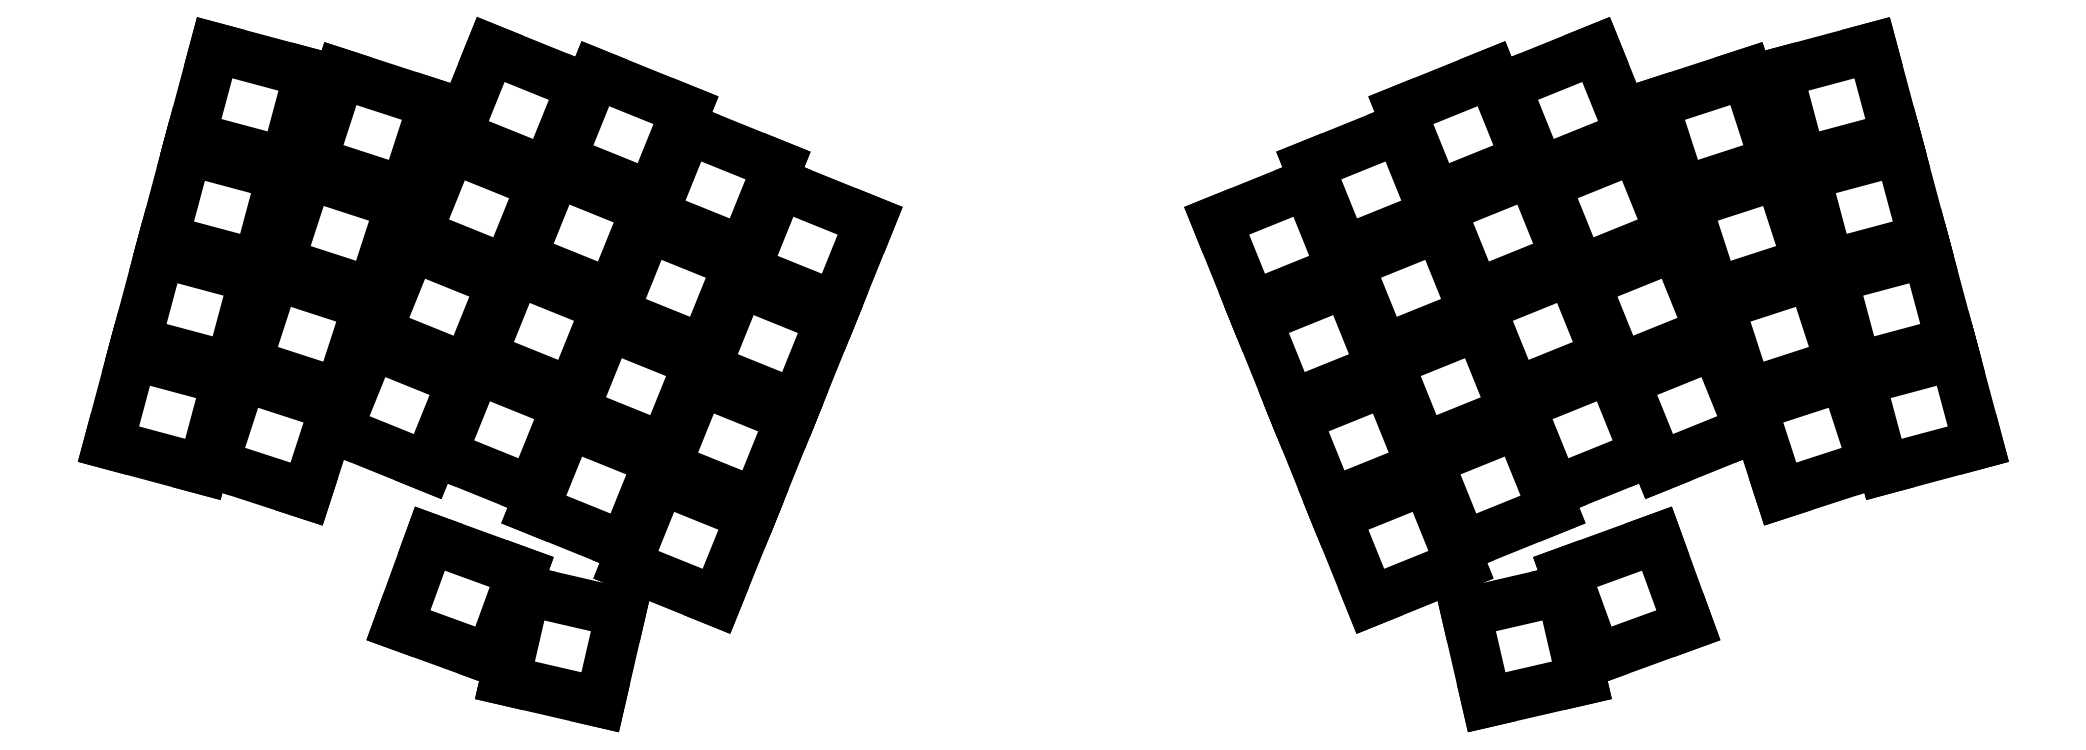
<metadata>
{"format":"dxf","ext":"dxf","renderer":"ezdxf+matplotlib","layout":"modelspace","background":"white","min_lineweight":24,"dpi":150}
</metadata>
<code>
0
SECTION
2
ENTITIES
0
LINE
8
0
10
-10.59
20
-5.704
11
6.317
21
-10.23
0
LINE
8
0
10
6.317
20
-10.23
11
10.59
21
5.704
0
LINE
8
0
10
10.59
20
5.704
11
-6.317
21
10.23
0
LINE
8
0
10
-6.317
20
10.23
11
-10.59
21
-5.704
0
LINE
8
0
10
-5.67
20
12.65
11
11.23
21
8.119
0
LINE
8
0
10
11.23
20
8.119
11
15.5
21
24.06
0
LINE
8
0
10
15.5
20
24.06
11
-1.399
21
28.59
0
LINE
8
0
10
-1.399
20
28.59
11
-5.67
21
12.65
0
LINE
8
0
10
-0.752
20
31
11
16.15
21
26.47
0
LINE
8
0
10
16.15
20
26.47
11
20.42
21
42.41
0
LINE
8
0
10
20.42
20
42.41
11
3.519
21
46.94
0
LINE
8
0
10
3.519
20
46.94
11
-0.752
21
31
0
LINE
8
0
10
4.166
20
49.35
11
21.07
21
44.82
0
LINE
8
0
10
21.07
20
44.82
11
25.34
21
60.76
0
LINE
8
0
10
25.34
20
60.76
11
8.436
21
65.29
0
LINE
8
0
10
8.436
20
65.29
11
4.166
21
49.35
0
LINE
8
0
10
8.242
20
-9.243
11
24.89
21
-14.65
0
LINE
8
0
10
24.89
20
-14.65
11
29.98
21
1.042
0
LINE
8
0
10
29.98
20
1.042
11
13.34
21
6.45
0
LINE
8
0
10
13.34
20
6.45
11
8.242
21
-9.243
0
LINE
8
0
10
14.11
20
8.827
11
30.76
21
3.42
0
LINE
8
0
10
30.76
20
3.42
11
35.86
21
19.11
0
LINE
8
0
10
35.86
20
19.11
11
19.21
21
24.52
0
LINE
8
0
10
19.21
20
24.52
11
14.11
21
8.827
0
LINE
8
0
10
19.98
20
26.9
11
36.63
21
21.49
0
LINE
8
0
10
36.63
20
21.49
11
41.73
21
37.18
0
LINE
8
0
10
41.73
20
37.18
11
25.08
21
42.59
0
LINE
8
0
10
25.08
20
42.59
11
19.98
21
26.9
0
LINE
8
0
10
25.86
20
44.97
11
42.5
21
39.56
0
LINE
8
0
10
42.5
20
39.56
11
47.6
21
55.25
0
LINE
8
0
10
47.6
20
55.25
11
30.96
21
60.66
0
LINE
8
0
10
30.96
20
60.66
11
25.86
21
44.97
0
LINE
8
0
10
30.34
20
-3.169
11
46.57
21
-9.725
0
LINE
8
0
10
46.57
20
-9.725
11
52.75
21
5.574
0
LINE
8
0
10
52.75
20
5.574
11
36.53
21
12.13
0
LINE
8
0
10
36.53
20
12.13
11
30.34
21
-3.169
0
LINE
8
0
10
37.46
20
14.45
11
53.69
21
7.892
0
LINE
8
0
10
53.69
20
7.892
11
59.87
21
23.19
0
LINE
8
0
10
59.87
20
23.19
11
43.64
21
29.75
0
LINE
8
0
10
43.64
20
29.75
11
37.46
21
14.45
0
LINE
8
0
10
44.58
20
32.06
11
60.8
21
25.51
0
LINE
8
0
10
60.8
20
25.51
11
66.99
21
40.81
0
LINE
8
0
10
66.99
20
40.81
11
50.76
21
47.36
0
LINE
8
0
10
50.76
20
47.36
11
44.58
21
32.06
0
LINE
8
0
10
51.7
20
49.68
11
67.92
21
43.12
0
LINE
8
0
10
67.92
20
43.12
11
74.1
21
58.42
0
LINE
8
0
10
74.1
20
58.42
11
57.88
21
64.98
0
LINE
8
0
10
57.88
20
64.98
11
51.7
21
49.68
0
LINE
8
0
10
49.08
20
-7.505
11
65.31
21
-14.06
0
LINE
8
0
10
65.31
20
-14.06
11
71.49
21
1.238
0
LINE
8
0
10
71.49
20
1.238
11
55.27
21
7.793
0
LINE
8
0
10
55.27
20
7.793
11
49.08
21
-7.505
0
LINE
8
0
10
56.2
20
10.11
11
72.43
21
3.556
0
LINE
8
0
10
72.43
20
3.556
11
78.61
21
18.85
0
LINE
8
0
10
78.61
20
18.85
11
62.38
21
25.41
0
LINE
8
0
10
62.38
20
25.41
11
56.2
21
10.11
0
LINE
8
0
10
63.32
20
27.73
11
79.55
21
21.17
0
LINE
8
0
10
79.55
20
21.17
11
85.73
21
36.47
0
LINE
8
0
10
85.73
20
36.47
11
69.5
21
43.03
0
LINE
8
0
10
69.5
20
43.03
11
63.32
21
27.73
0
LINE
8
0
10
70.44
20
45.34
11
86.66
21
38.79
0
LINE
8
0
10
86.66
20
38.79
11
92.84
21
54.09
0
LINE
8
0
10
92.84
20
54.09
11
76.62
21
60.64
0
LINE
8
0
10
76.62
20
60.64
11
70.44
21
45.34
0
LINE
8
0
10
65.58
20
-17.4
11
81.8
21
-23.96
0
LINE
8
0
10
81.8
20
-23.96
11
87.98
21
-8.661
0
LINE
8
0
10
87.98
20
-8.661
11
71.76
21
-2.106
0
LINE
8
0
10
71.76
20
-2.106
11
65.58
21
-17.4
0
LINE
8
0
10
72.69
20
0.2123
11
88.92
21
-6.343
0
LINE
8
0
10
88.92
20
-6.343
11
95.1
21
8.955
0
LINE
8
0
10
95.1
20
8.955
11
78.88
21
15.51
0
LINE
8
0
10
78.88
20
15.51
11
72.69
21
0.2123
0
LINE
8
0
10
79.81
20
17.83
11
96.04
21
11.27
0
LINE
8
0
10
96.04
20
11.27
11
102.2
21
26.57
0
LINE
8
0
10
102.2
20
26.57
11
85.99
21
33.13
0
LINE
8
0
10
85.99
20
33.13
11
79.81
21
17.83
0
LINE
8
0
10
86.93
20
35.45
11
103.2
21
28.89
0
LINE
8
0
10
103.2
20
28.89
11
109.3
21
44.19
0
LINE
8
0
10
109.3
20
44.19
11
93.11
21
50.74
0
LINE
8
0
10
93.11
20
50.74
11
86.93
21
35.45
0
LINE
8
0
10
82.07
20
-27.3
11
98.3
21
-33.86
0
LINE
8
0
10
98.3
20
-33.86
11
104.5
21
-18.56
0
LINE
8
0
10
104.5
20
-18.56
11
88.25
21
-12
0
LINE
8
0
10
88.25
20
-12
11
82.07
21
-27.3
0
LINE
8
0
10
89.19
20
-9.687
11
105.4
21
-16.24
0
LINE
8
0
10
105.4
20
-16.24
11
111.6
21
-0.9439
0
LINE
8
0
10
111.6
20
-0.9439
11
95.37
21
5.612
0
LINE
8
0
10
95.37
20
5.612
11
89.19
21
-9.687
0
LINE
8
0
10
96.3
20
7.93
11
112.5
21
1.374
0
LINE
8
0
10
112.5
20
1.374
11
118.7
21
16.67
0
LINE
8
0
10
118.7
20
16.67
11
102.5
21
23.23
0
LINE
8
0
10
102.5
20
23.23
11
96.3
21
7.93
0
LINE
8
0
10
103.4
20
25.55
11
119.6
21
18.99
0
LINE
8
0
10
119.6
20
18.99
11
125.8
21
34.29
0
LINE
8
0
10
125.8
20
34.29
11
109.6
21
40.84
0
LINE
8
0
10
109.6
20
40.84
11
103.4
21
25.55
0
LINE
8
0
10
41.34
20
-38.13
11
57.78
21
-44.12
0
LINE
8
0
10
57.78
20
-44.12
11
63.43
21
-28.62
0
LINE
8
0
10
63.43
20
-28.62
11
46.98
21
-22.63
0
LINE
8
0
10
46.98
20
-22.63
11
41.34
21
-38.13
0
LINE
8
0
10
60.42
20
-48
11
77.47
21
-51.94
0
LINE
8
0
10
77.47
20
-51.94
11
81.18
21
-35.86
0
LINE
8
0
10
81.18
20
-35.86
11
64.13
21
-31.92
0
LINE
8
0
10
64.13
20
-31.92
11
60.42
21
-48
0
LINE
8
0
10
307.4
20
-10.23
11
324.3
21
-5.704
0
LINE
8
0
10
324.3
20
-5.704
11
320
21
10.23
0
LINE
8
0
10
320
20
10.23
11
303.1
21
5.704
0
LINE
8
0
10
303.1
20
5.704
11
307.4
21
-10.23
0
LINE
8
0
10
302.5
20
8.119
11
319.4
21
12.65
0
LINE
8
0
10
319.4
20
12.65
11
315.1
21
28.59
0
LINE
8
0
10
315.1
20
28.59
11
298.2
21
24.06
0
LINE
8
0
10
298.2
20
24.06
11
302.5
21
8.119
0
LINE
8
0
10
297.6
20
26.47
11
314.5
21
31
0
LINE
8
0
10
314.5
20
31
11
310.2
21
46.94
0
LINE
8
0
10
310.2
20
46.94
11
293.3
21
42.41
0
LINE
8
0
10
293.3
20
42.41
11
297.6
21
26.47
0
LINE
8
0
10
292.6
20
44.82
11
309.5
21
49.35
0
LINE
8
0
10
309.5
20
49.35
11
305.3
21
65.29
0
LINE
8
0
10
305.3
20
65.29
11
288.4
21
60.76
0
LINE
8
0
10
288.4
20
60.76
11
292.6
21
44.82
0
LINE
8
0
10
288.8
20
-14.65
11
305.5
21
-9.243
0
LINE
8
0
10
305.5
20
-9.243
11
300.4
21
6.45
0
LINE
8
0
10
300.4
20
6.45
11
283.7
21
1.042
0
LINE
8
0
10
283.7
20
1.042
11
288.8
21
-14.65
0
LINE
8
0
10
283
20
3.42
11
299.6
21
8.827
0
LINE
8
0
10
299.6
20
8.827
11
294.5
21
24.52
0
LINE
8
0
10
294.5
20
24.52
11
277.9
21
19.11
0
LINE
8
0
10
277.9
20
19.11
11
283
21
3.42
0
LINE
8
0
10
277.1
20
21.49
11
293.7
21
26.9
0
LINE
8
0
10
293.7
20
26.9
11
288.6
21
42.59
0
LINE
8
0
10
288.6
20
42.59
11
272
21
37.18
0
LINE
8
0
10
272
20
37.18
11
277.1
21
21.49
0
LINE
8
0
10
271.2
20
39.56
11
287.9
21
44.97
0
LINE
8
0
10
287.9
20
44.97
11
282.8
21
60.66
0
LINE
8
0
10
282.8
20
60.66
11
266.1
21
55.25
0
LINE
8
0
10
266.1
20
55.25
11
271.2
21
39.56
0
LINE
8
0
10
267.1
20
-9.725
11
283.4
21
-3.169
0
LINE
8
0
10
283.4
20
-3.169
11
277.2
21
12.13
0
LINE
8
0
10
277.2
20
12.13
11
261
21
5.574
0
LINE
8
0
10
261
20
5.574
11
267.1
21
-9.725
0
LINE
8
0
10
260
20
7.892
11
276.3
21
14.45
0
LINE
8
0
10
276.3
20
14.45
11
270.1
21
29.75
0
LINE
8
0
10
270.1
20
29.75
11
253.8
21
23.19
0
LINE
8
0
10
253.8
20
23.19
11
260
21
7.892
0
LINE
8
0
10
252.9
20
25.51
11
269.1
21
32.06
0
LINE
8
0
10
269.1
20
32.06
11
263
21
47.36
0
LINE
8
0
10
263
20
47.36
11
246.7
21
40.81
0
LINE
8
0
10
246.7
20
40.81
11
252.9
21
25.51
0
LINE
8
0
10
245.8
20
43.12
11
262
21
49.68
0
LINE
8
0
10
262
20
49.68
11
255.8
21
64.98
0
LINE
8
0
10
255.8
20
64.98
11
239.6
21
58.42
0
LINE
8
0
10
239.6
20
58.42
11
245.8
21
43.12
0
LINE
8
0
10
248.4
20
-14.06
11
264.6
21
-7.505
0
LINE
8
0
10
264.6
20
-7.505
11
258.4
21
7.793
0
LINE
8
0
10
258.4
20
7.793
11
242.2
21
1.238
0
LINE
8
0
10
242.2
20
1.238
11
248.4
21
-14.06
0
LINE
8
0
10
241.3
20
3.556
11
257.5
21
10.11
0
LINE
8
0
10
257.5
20
10.11
11
251.3
21
25.41
0
LINE
8
0
10
251.3
20
25.41
11
235.1
21
18.85
0
LINE
8
0
10
235.1
20
18.85
11
241.3
21
3.556
0
LINE
8
0
10
234.2
20
21.17
11
250.4
21
27.73
0
LINE
8
0
10
250.4
20
27.73
11
244.2
21
43.03
0
LINE
8
0
10
244.2
20
43.03
11
228
21
36.47
0
LINE
8
0
10
228
20
36.47
11
234.2
21
21.17
0
LINE
8
0
10
227
20
38.79
11
243.3
21
45.34
0
LINE
8
0
10
243.3
20
45.34
11
237.1
21
60.64
0
LINE
8
0
10
237.1
20
60.64
11
220.9
21
54.09
0
LINE
8
0
10
220.9
20
54.09
11
227
21
38.79
0
LINE
8
0
10
231.9
20
-23.96
11
248.1
21
-17.4
0
LINE
8
0
10
248.1
20
-17.4
11
242
21
-2.106
0
LINE
8
0
10
242
20
-2.106
11
225.7
21
-8.661
0
LINE
8
0
10
225.7
20
-8.661
11
231.9
21
-23.96
0
LINE
8
0
10
224.8
20
-6.343
11
241
21
0.2123
0
LINE
8
0
10
241
20
0.2123
11
234.8
21
15.51
0
LINE
8
0
10
234.8
20
15.51
11
218.6
21
8.955
0
LINE
8
0
10
218.6
20
8.955
11
224.8
21
-6.343
0
LINE
8
0
10
217.7
20
11.27
11
233.9
21
17.83
0
LINE
8
0
10
233.9
20
17.83
11
227.7
21
33.13
0
LINE
8
0
10
227.7
20
33.13
11
211.5
21
26.57
0
LINE
8
0
10
211.5
20
26.57
11
217.7
21
11.27
0
LINE
8
0
10
210.6
20
28.89
11
226.8
21
35.45
0
LINE
8
0
10
226.8
20
35.45
11
220.6
21
50.74
0
LINE
8
0
10
220.6
20
50.74
11
204.4
21
44.19
0
LINE
8
0
10
204.4
20
44.19
11
210.6
21
28.89
0
LINE
8
0
10
215.4
20
-33.86
11
231.6
21
-27.3
0
LINE
8
0
10
231.6
20
-27.3
11
225.5
21
-12
0
LINE
8
0
10
225.5
20
-12
11
209.2
21
-18.56
0
LINE
8
0
10
209.2
20
-18.56
11
215.4
21
-33.86
0
LINE
8
0
10
208.3
20
-16.24
11
224.5
21
-9.687
0
LINE
8
0
10
224.5
20
-9.687
11
218.3
21
5.612
0
LINE
8
0
10
218.3
20
5.612
11
202.1
21
-0.9439
0
LINE
8
0
10
202.1
20
-0.9439
11
208.3
21
-16.24
0
LINE
8
0
10
201.2
20
1.374
11
217.4
21
7.93
0
LINE
8
0
10
217.4
20
7.93
11
211.2
21
23.23
0
LINE
8
0
10
211.2
20
23.23
11
195
21
16.67
0
LINE
8
0
10
195
20
16.67
11
201.2
21
1.374
0
LINE
8
0
10
194.1
20
18.99
11
210.3
21
25.55
0
LINE
8
0
10
210.3
20
25.55
11
204.1
21
40.84
0
LINE
8
0
10
204.1
20
40.84
11
187.9
21
34.29
0
LINE
8
0
10
187.9
20
34.29
11
194.1
21
18.99
0
LINE
8
0
10
255.9
20
-44.12
11
272.4
21
-38.13
0
LINE
8
0
10
272.4
20
-38.13
11
266.7
21
-22.63
0
LINE
8
0
10
266.7
20
-22.63
11
250.3
21
-28.62
0
LINE
8
0
10
250.3
20
-28.62
11
255.9
21
-44.12
0
LINE
8
0
10
236.2
20
-51.94
11
253.3
21
-48
0
LINE
8
0
10
253.3
20
-48
11
249.6
21
-31.92
0
LINE
8
0
10
249.6
20
-31.92
11
232.5
21
-35.86
0
LINE
8
0
10
232.5
20
-35.86
11
236.2
21
-51.94
0
ENDSEC
0
EOF

</code>
